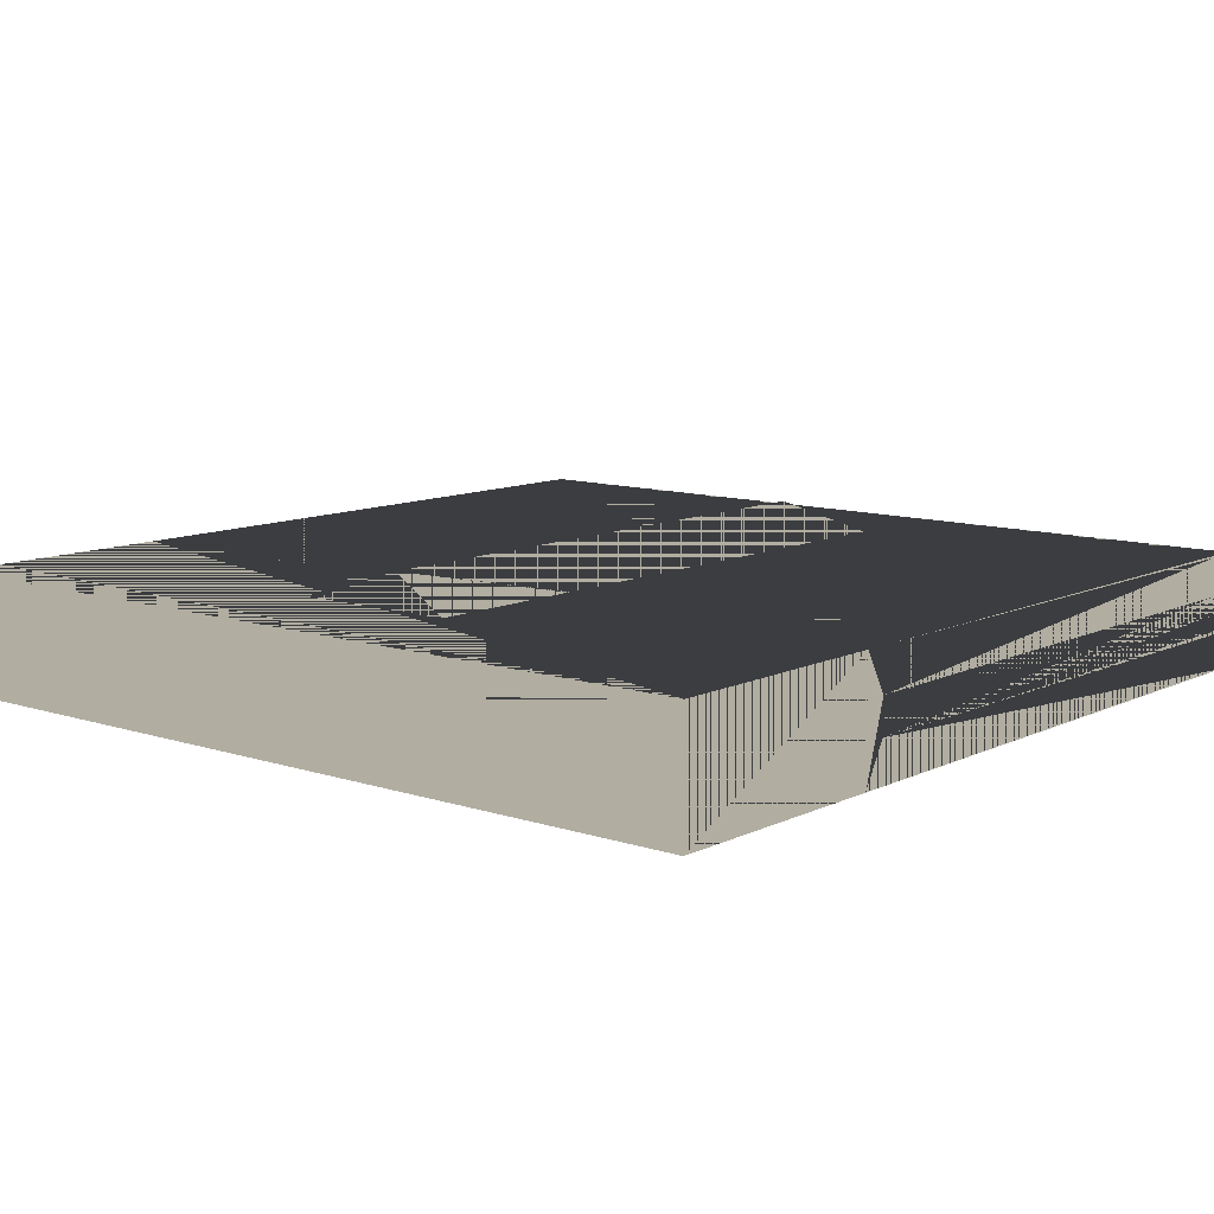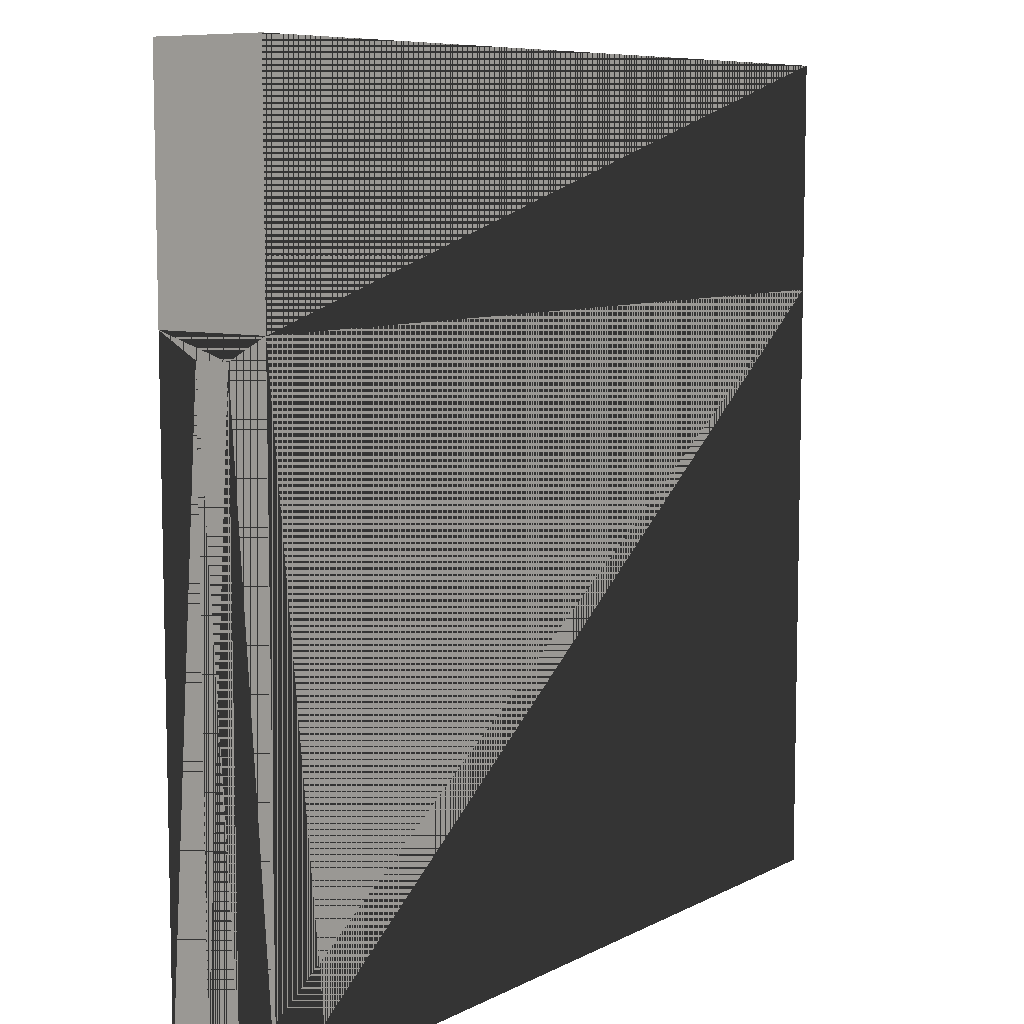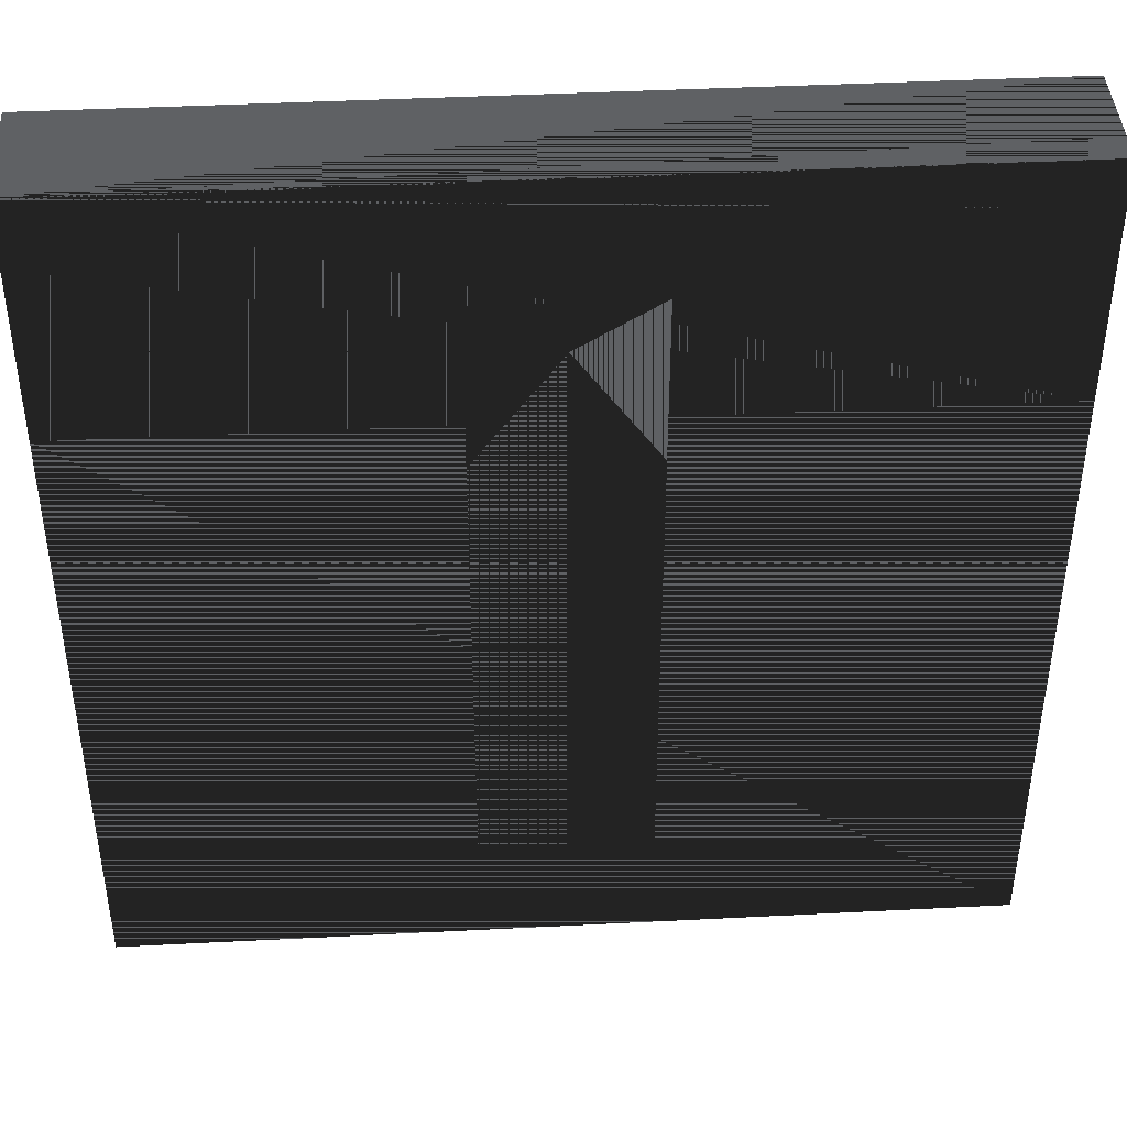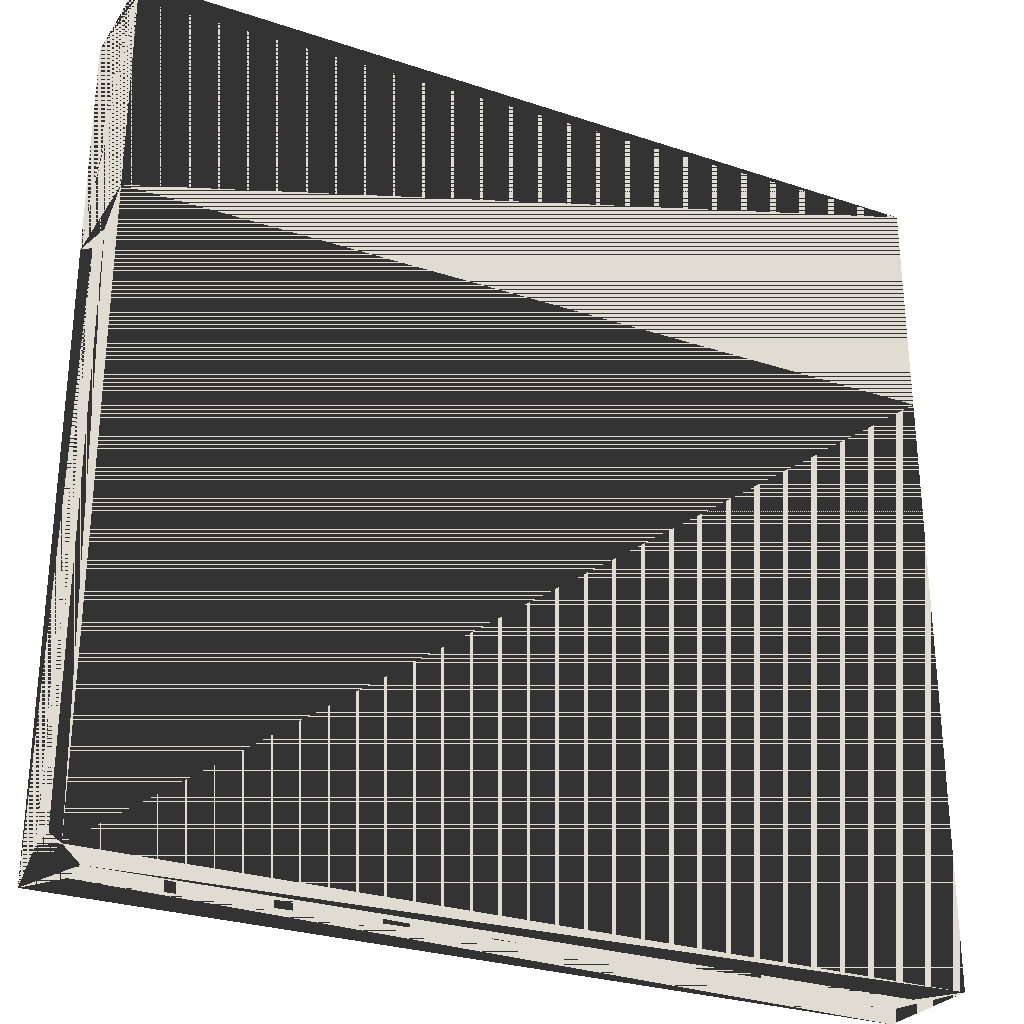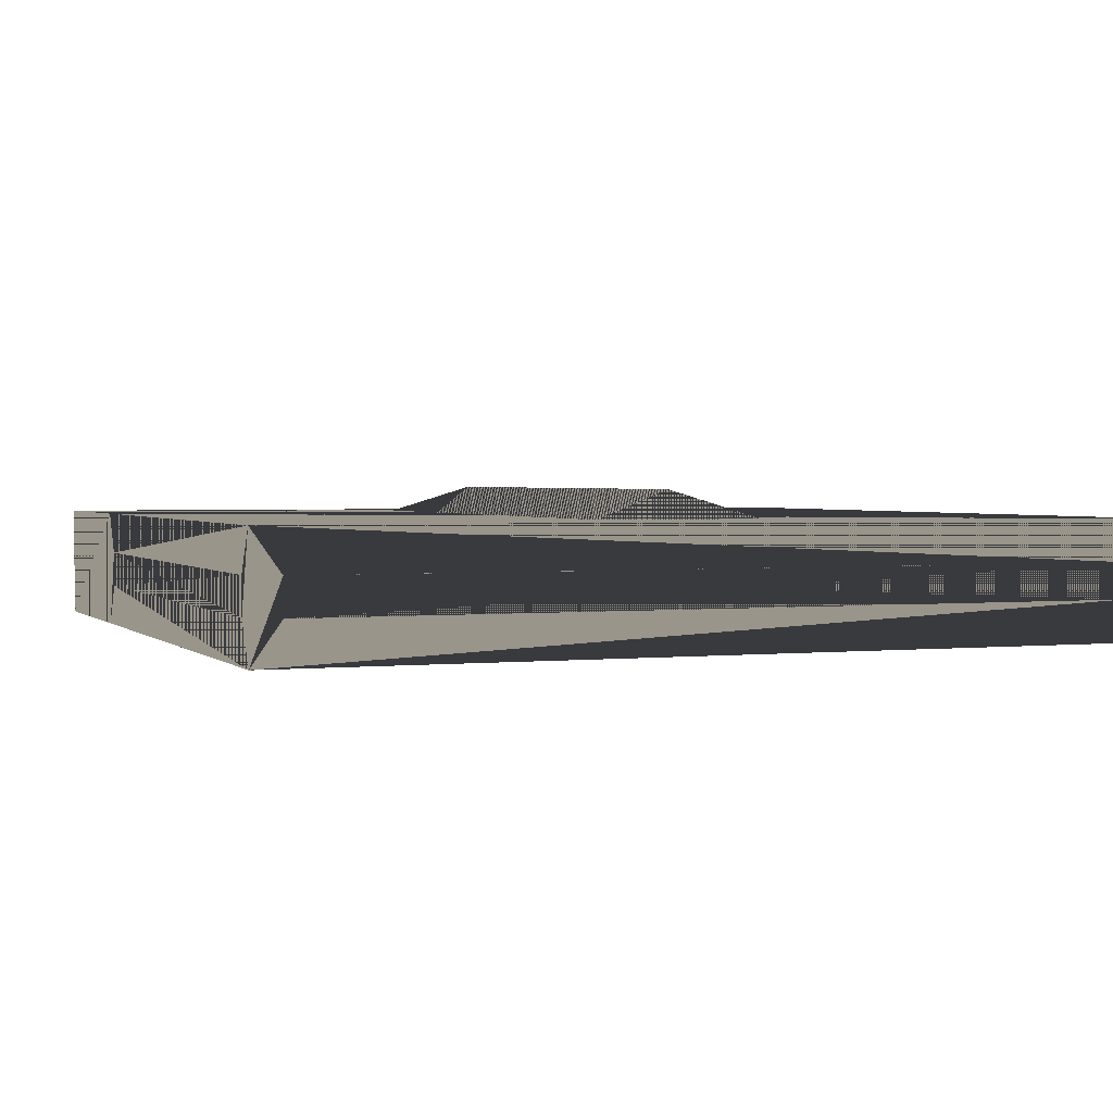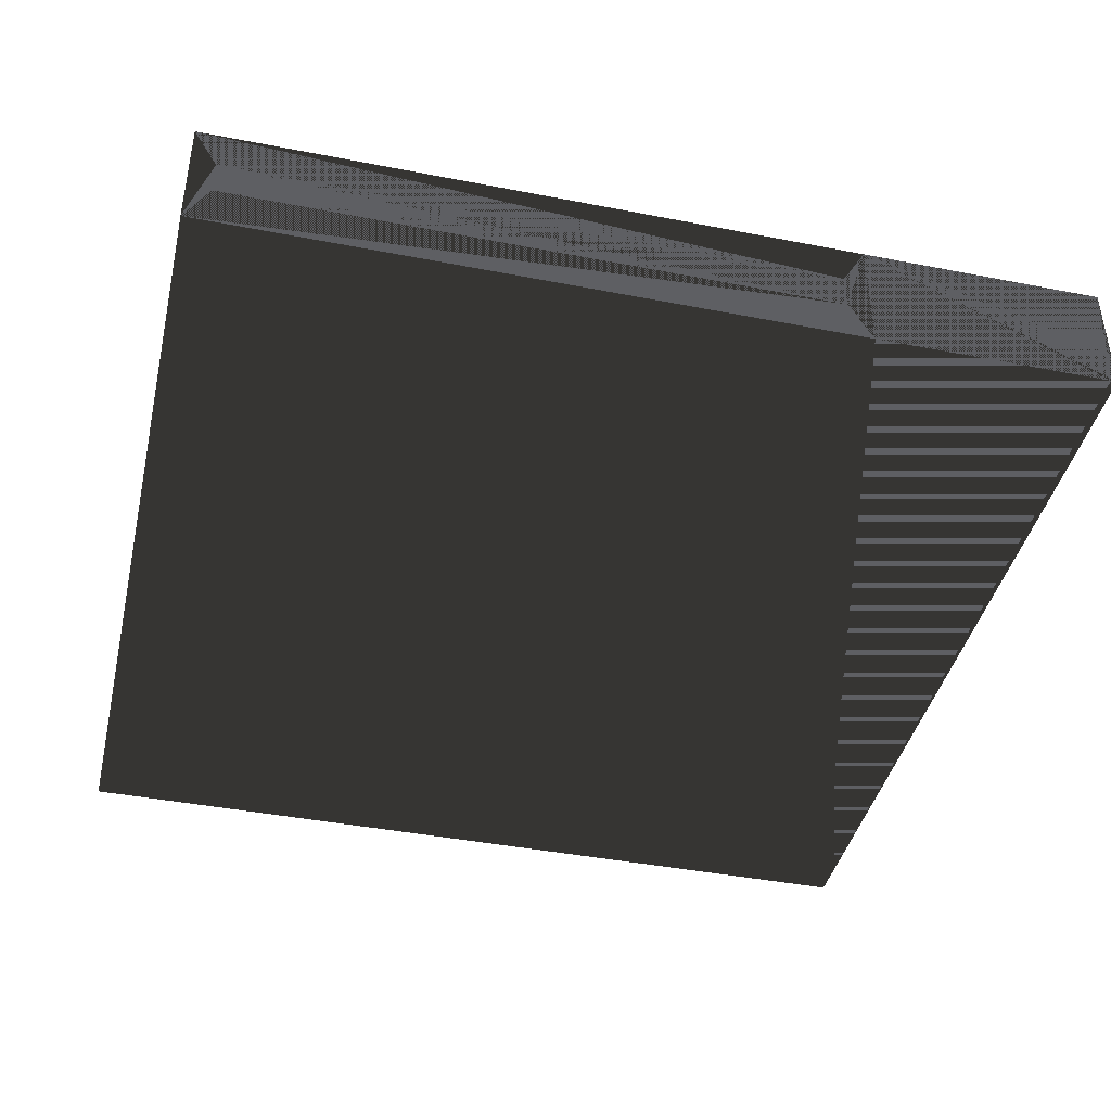
<metadata>
{"format":"obj","ext":"obj","renderer":"f3d","projection":"perspective","resolution":1024,"background":"white","views":[{"elev":10.4,"azim":-140.2,"up":"+Z"},{"elev":8.1,"azim":125.8,"up":"+Y"},{"elev":42.3,"azim":-3.5,"up":"+Y"},{"elev":-28.0,"azim":153.1,"up":"+Y"},{"elev":2.0,"azim":-21.1,"up":"+Z"},{"elev":-41.7,"azim":76.8,"up":"+Z"}]}
</metadata>
<code>
v -11.3 5.138 3.049
v 11.3 -11.3 3.049
v 11.3 5.138 3.049
v -11.3 -11.3 3.049
v -11.3 5.138 -0
v 11.3 -11.3 -0
v 11.3 5.138 -0
v -11.3 -11.3 -0
v 11.3 -10.7 1.982
v 11.3 -10.7 1.067
v 11.3 4.535 1.067
v 11.3 4.535 1.982
v -10.55 -11.3 1.982
v -10.55 -11.3 1.067
v 10.55 -11.3 1.067
v 10.55 -11.3 1.982
v -11.3 4.535 1.982
v -11.3 4.535 1.067
v -11.3 -10.7 1.067
v -11.3 -10.7 1.982
v -11.3 11.3 3.049
v 11.3 11.3 3.049
v -11.3 11.3 -0
v 11.3 11.3 -0
v 5e-05 7.535 3.769
v 5e-05 -7.535 3.769
v 11.3 11.3 0
v -11.3 11.3 0
v 5e-05 7.535 3.769
v -11.3 -11.3 0
v 11.3 -11.3 0
v 5e-05 -7.535 3.769
f 1 2 3
f 3 2 1
f 1 4 2
f 2 4 1
f 5 6 7
f 7 6 5
f 5 8 6
f 6 8 5
f 2 9 6
f 6 9 2
f 6 10 9
f 9 10 6
f 7 11 6
f 6 11 7
f 6 10 11
f 11 10 6
f 7 11 3
f 3 11 7
f 3 12 11
f 11 12 3
f 3 12 2
f 2 12 3
f 2 9 12
f 12 9 2
f 9 10 11 12
f 12 11 10 9
f 1 7 3
f 3 7 1
f 1 5 7
f 7 5 1
f 1 7 3
f 3 7 1
f 1 5 7
f 7 5 1
f 4 13 8
f 8 13 4
f 8 14 13
f 13 14 8
f 6 15 8
f 8 15 6
f 8 14 15
f 15 14 8
f 6 15 2
f 2 15 6
f 2 16 15
f 15 16 2
f 2 16 4
f 4 16 2
f 4 13 16
f 16 13 4
f 13 14 15 16
f 16 15 14 13
f 1 17 5
f 5 17 1
f 5 18 17
f 17 18 5
f 5 18 8
f 8 18 5
f 8 19 18
f 18 19 8
f 8 19 4
f 4 19 8
f 4 20 19
f 19 20 4
f 1 17 4
f 4 17 1
f 4 20 17
f 17 20 4
f 17 18 19 20
f 20 19 18 17
f 21 3 22
f 22 3 21
f 21 1 3
f 3 1 21
f 23 7 24
f 24 7 23
f 23 5 7
f 7 5 23
f 3 24 22
f 22 24 3
f 3 7 24
f 24 7 3
f 21 24 22
f 22 24 21
f 21 23 24
f 24 23 21
f 1 23 21
f 21 23 1
f 1 5 23
f 23 5 1
f 5 6 7
f 7 6 5
f 5 8 6
f 6 8 5
f 23 7 24
f 24 7 23
f 23 5 7
f 7 5 23
f 25 6 24
f 24 6 25
f 25 26 6
f 6 26 25
f 27 28 29
f 29 28 27
f 30 31 32
f 32 31 30
f 23 8 25
f 25 8 23
f 8 26 25
f 25 26 8

</code>
